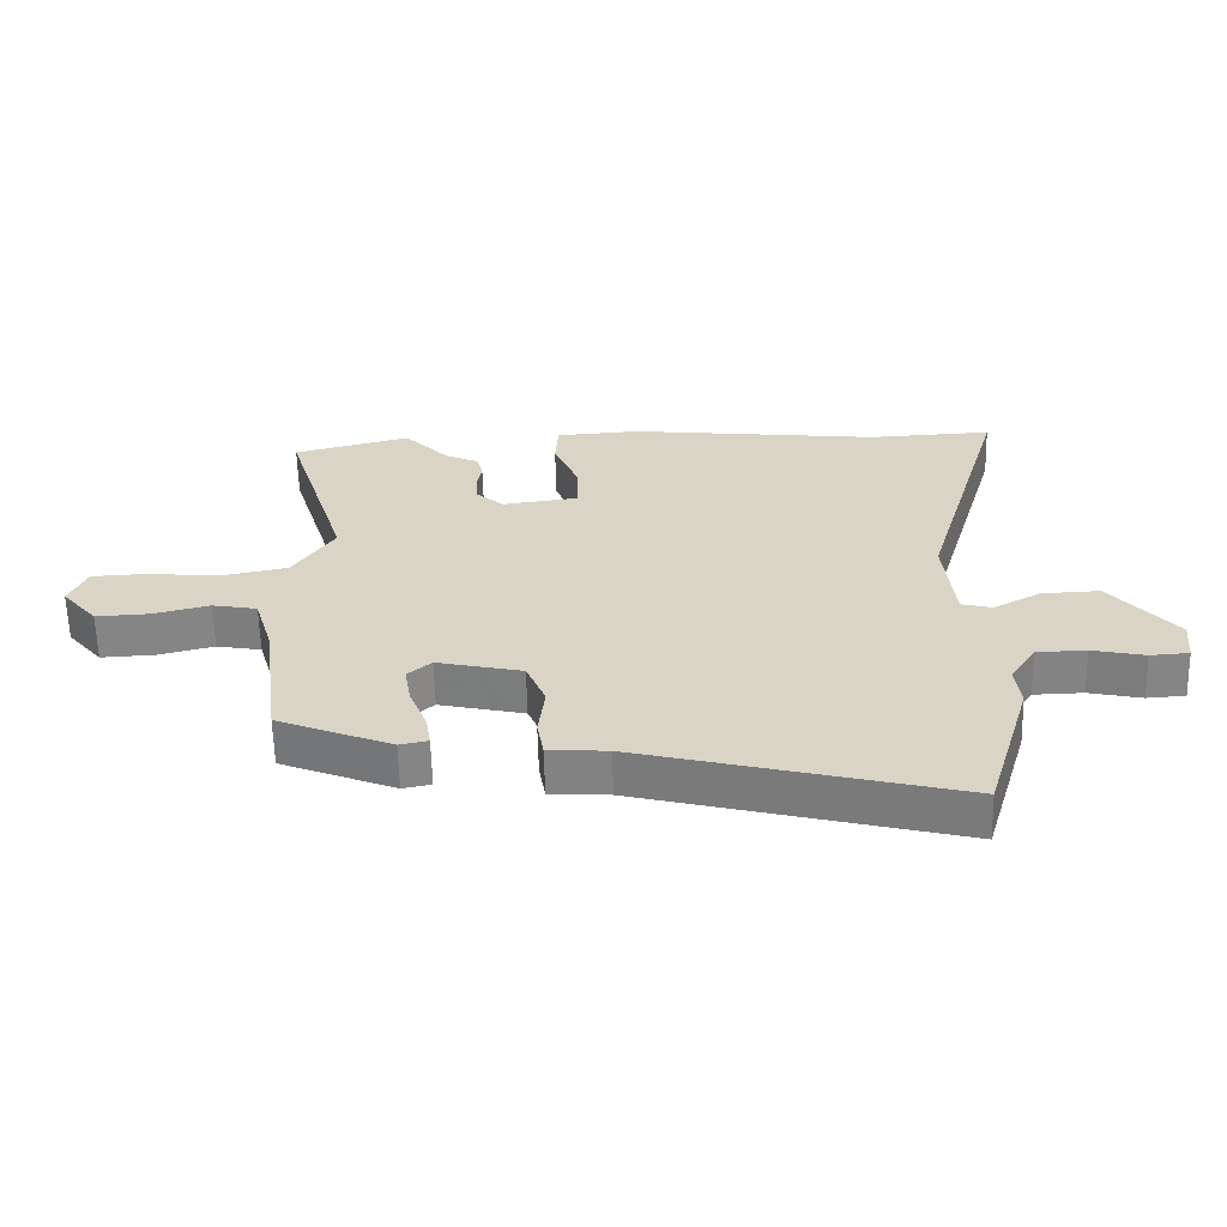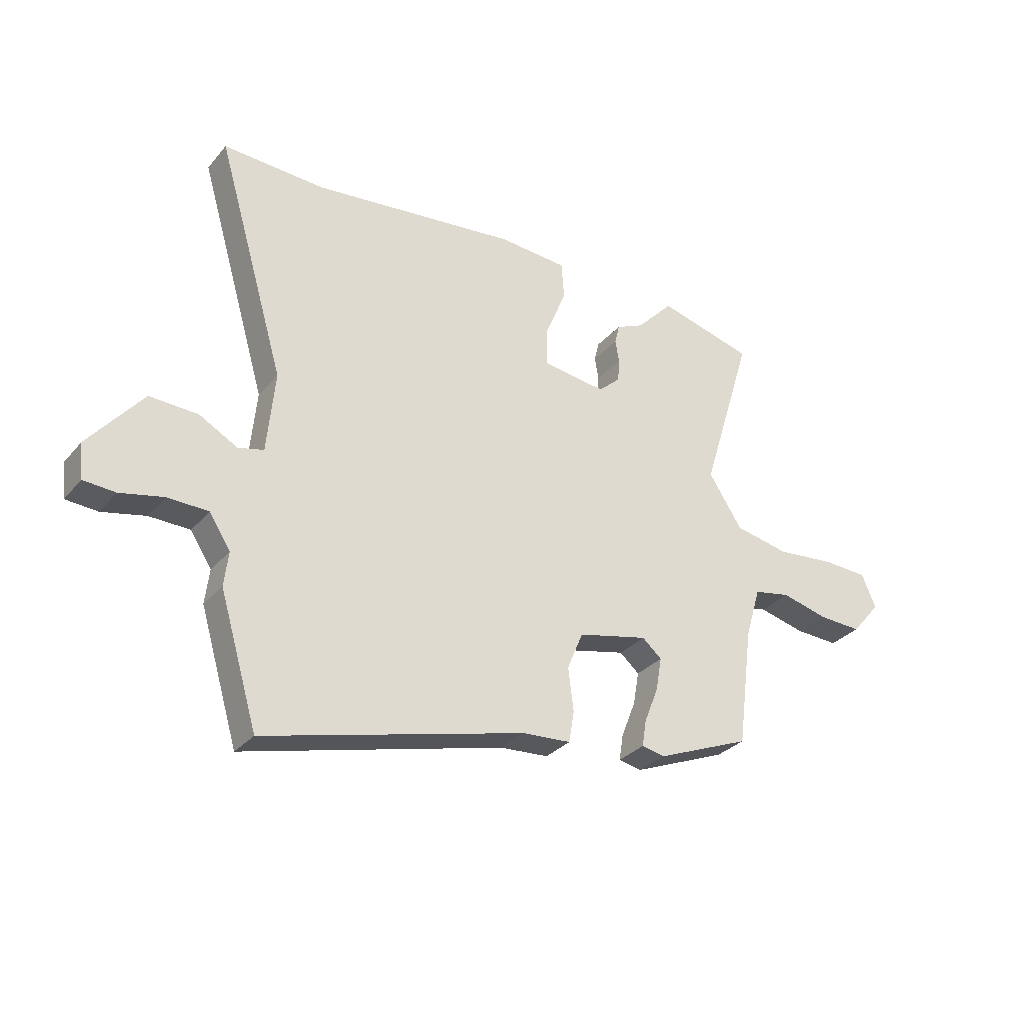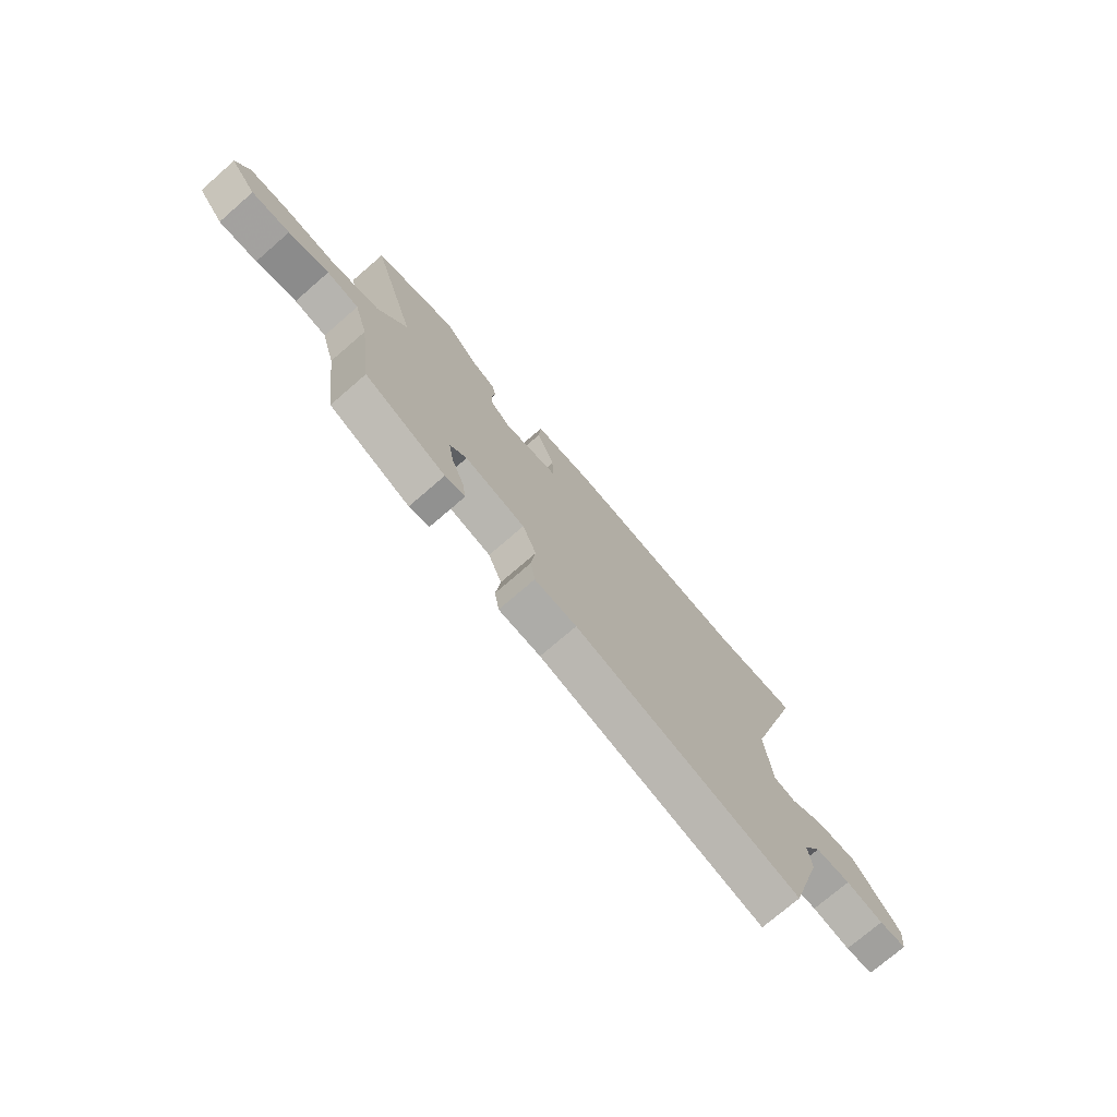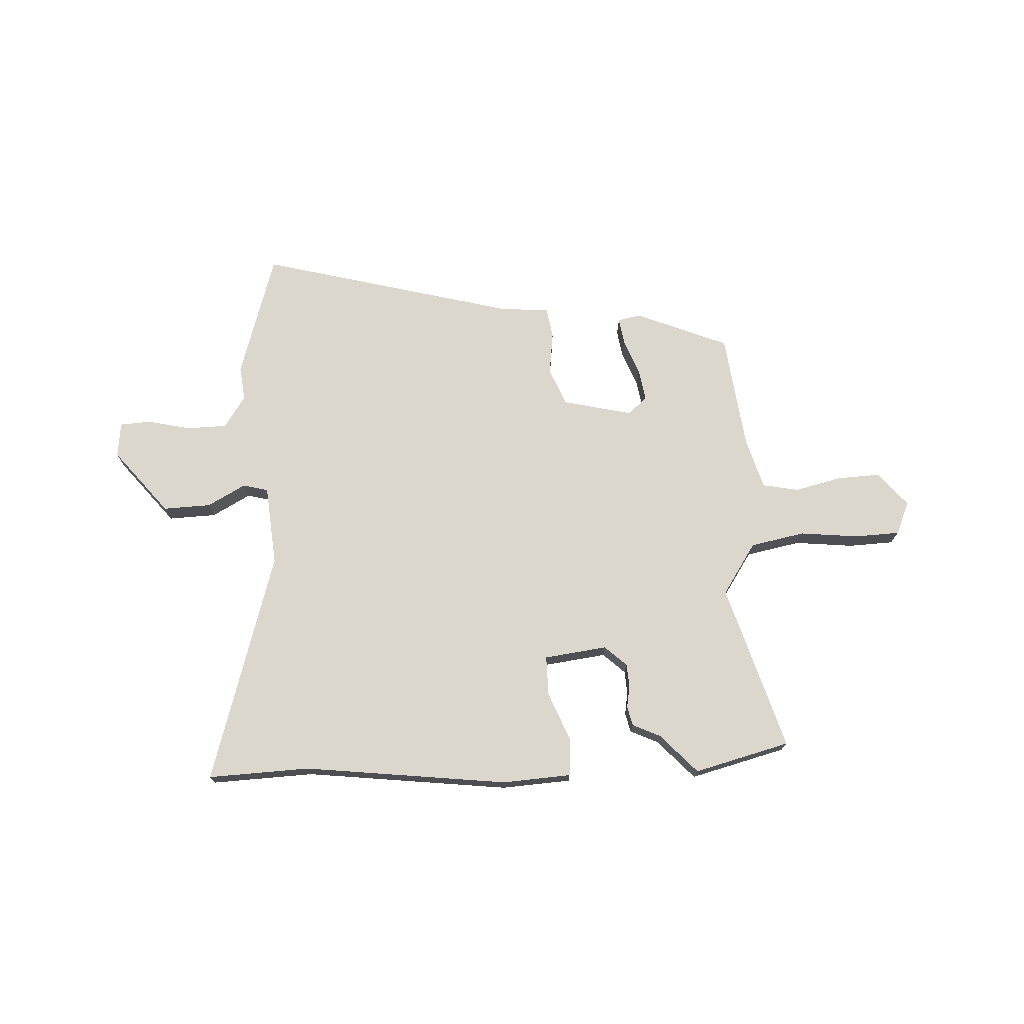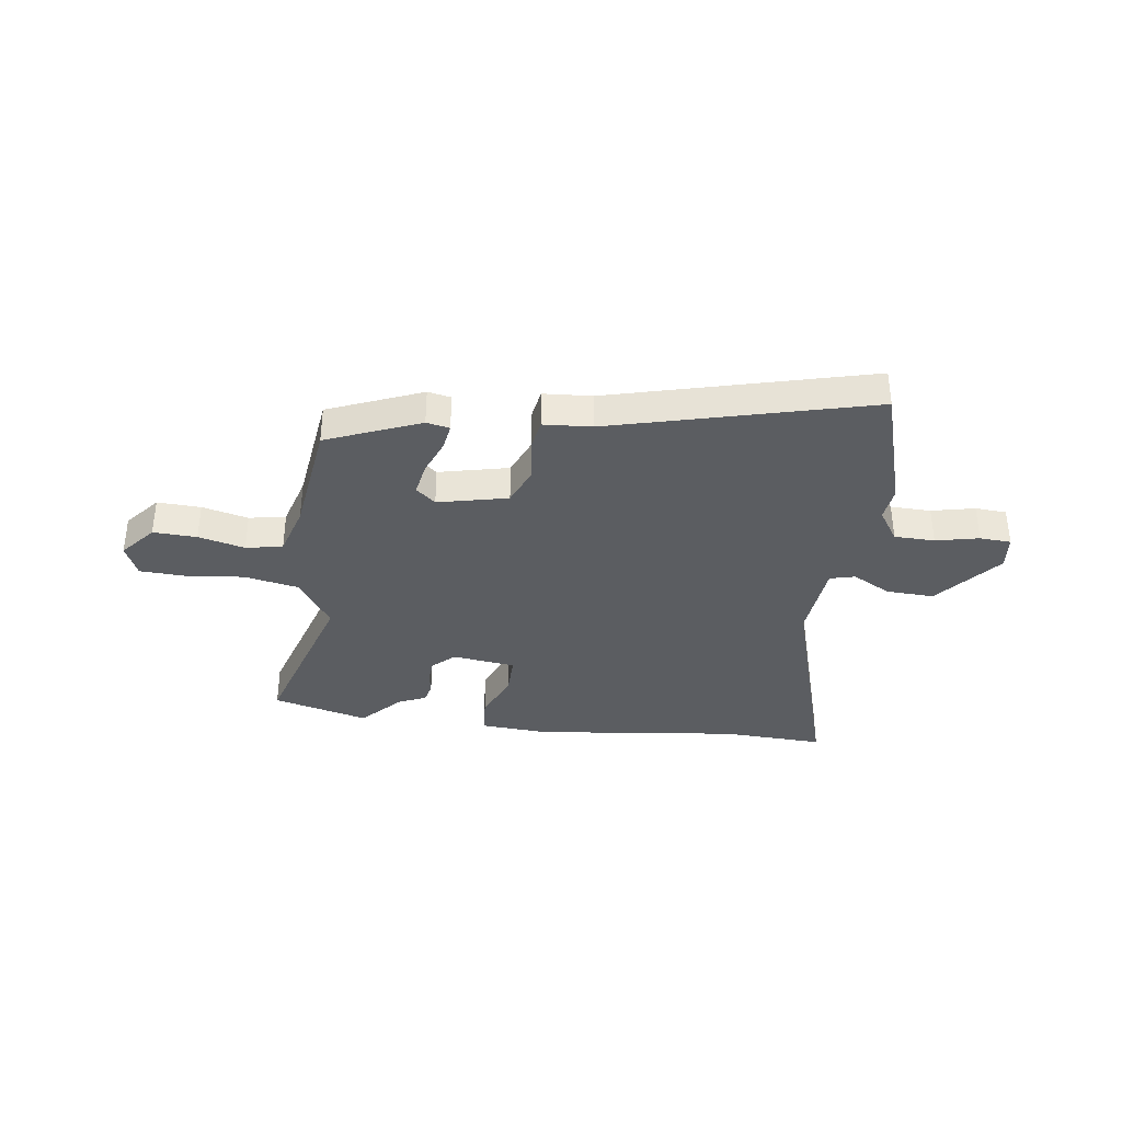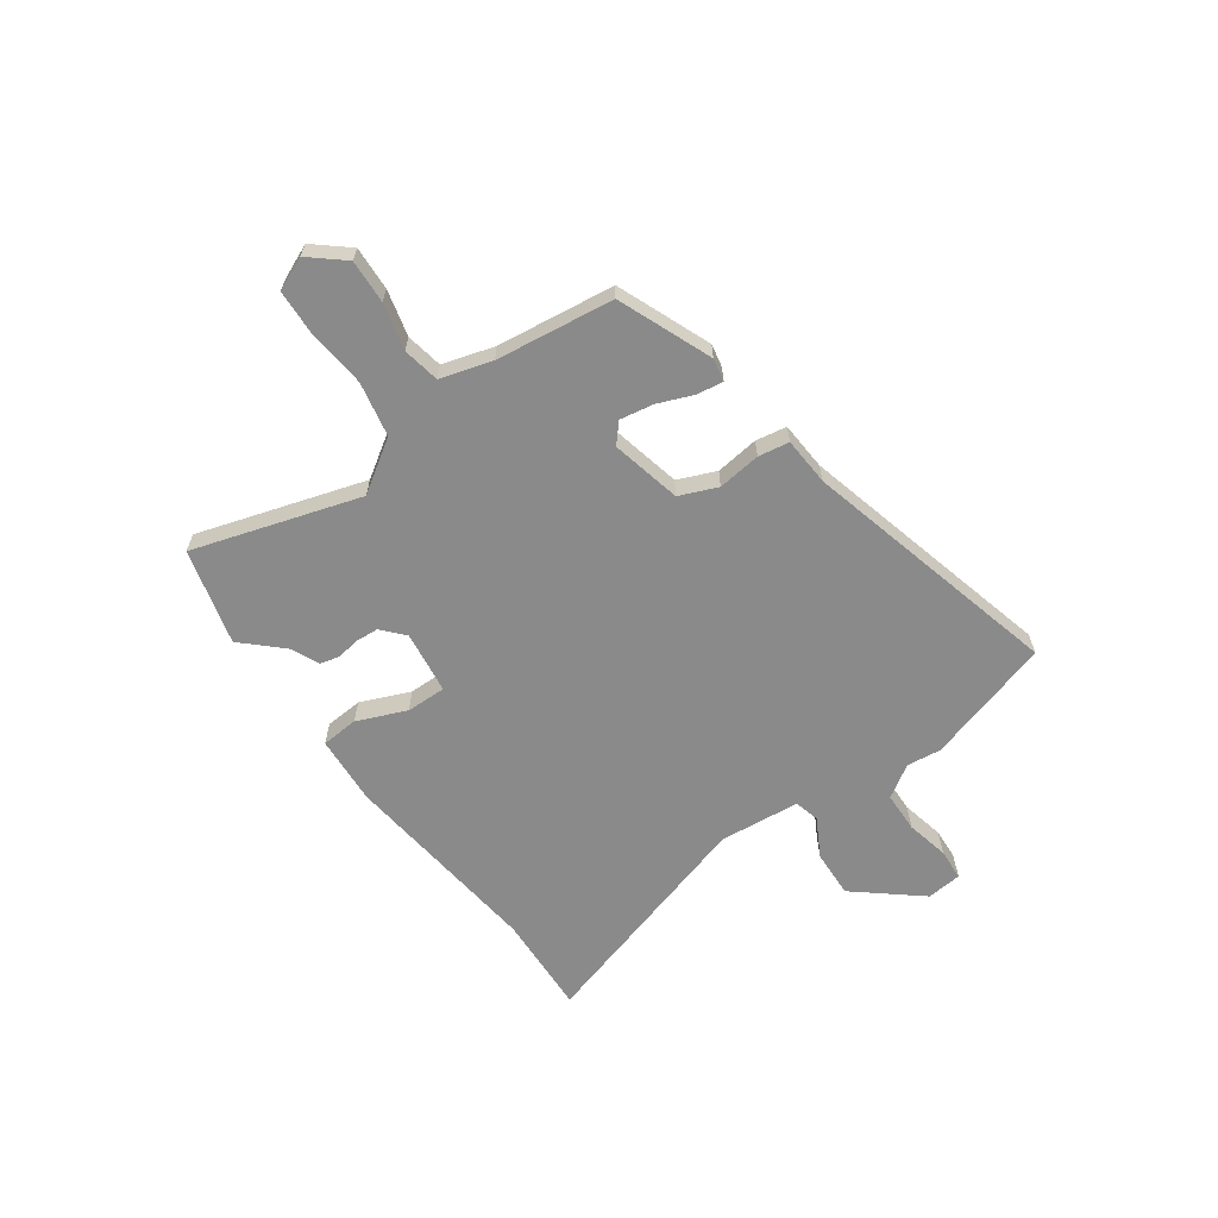
<metadata>
{"format":"obj","ext":"obj","renderer":"f3d","projection":"perspective","resolution":1024,"background":"white","views":[{"elev":-61.3,"azim":-178.6,"up":"+Z"},{"elev":-30.4,"azim":-32.5,"up":"+Z"},{"elev":-74.2,"azim":130.9,"up":"+Z"},{"elev":72.8,"azim":-2.4,"up":"+Y"},{"elev":-36.0,"azim":172.5,"up":"+Y"},{"elev":-63.4,"azim":125.5,"up":"+Y"}]}
</metadata>
<code>
v 0.493 0.07 -0.38
v 0.315 0.07 -0.452
v 0.271 0.07 -0.443
v 0.279 0.07 -0.393
v 0.306 0.07 -0.325
v 0.317 0.07 -0.262
v 0.28 0.07 -0.23
v 0.147 0.07 -0.26
v 0.117 0.07 -0.332
v 0.127 0.07 -0.414
v 0.117 0.07 -0.473
v 0.025 0.07 -0.479
v -0.469 0.07 -0.605
v -0.541 0.07 -0.364
v -0.533 0.07 -0.299
v -0.573 0.07 -0.237
v -0.65 0.07 -0.235
v -0.732 0.07 -0.253
v -0.792 0.07 -0.249
v -0.799 0.07 -0.182
v -0.697 0.07 -0.059
v -0.606 0.07 -0.063
v -0.533 0.07 -0.103
v -0.485 0.07 -0.091
v -0.47 0.07 0.063
v -0.6 0.07 0.505
v -0.406 0.07 0.496
v -0.016 0.07 0.54
v 0.115 0.07 0.531
v 0.12 0.07 0.46
v 0.081 0.07 0.366
v 0.08 0.07 0.29
v 0.2 0.07 0.274
v 0.242 0.07 0.312
v 0.245 0.07 0.356
v 0.238 0.07 0.399
v 0.247 0.07 0.436
v 0.3 0.07 0.46
v 0.37 0.07 0.534
v 0.552 0.07 0.486
v 0.454 0.07 0.169
v 0.518 0.07 0.071
v 0.622 0.07 0.05
v 0.734 0.07 0.061
v 0.82 0.07 0.057
v 0.847 0.07 -0.006
v 0.792 0.07 -0.071
v 0.709 0.07 -0.067
v 0.621 0.07 -0.045
v 0.551 0.07 -0.058
v 0.522 0.07 -0.156
v 0.493 0 -0.38
v 0.315 0 -0.452
v 0.271 0 -0.443
v 0.279 0 -0.393
v 0.306 0 -0.325
v 0.317 0 -0.262
v 0.28 0 -0.23
v 0.147 0 -0.26
v 0.117 0 -0.332
v 0.127 0 -0.414
v 0.117 0 -0.473
v 0.025 0 -0.479
v -0.469 0 -0.605
v -0.541 0 -0.364
v -0.533 0 -0.299
v -0.573 0 -0.237
v -0.65 0 -0.235
v -0.732 0 -0.253
v -0.792 0 -0.249
v -0.799 0 -0.182
v -0.697 0 -0.059
v -0.606 0 -0.063
v -0.533 0 -0.103
v -0.485 0 -0.091
v -0.47 0 0.063
v -0.6 0 0.505
v -0.406 0 0.496
v -0.016 0 0.54
v 0.115 0 0.531
v 0.12 0 0.46
v 0.081 0 0.366
v 0.08 0 0.29
v 0.2 0 0.274
v 0.242 0 0.312
v 0.245 0 0.356
v 0.238 0 0.399
v 0.247 0 0.436
v 0.3 0 0.46
v 0.37 0 0.534
v 0.552 0 0.486
v 0.454 0 0.169
v 0.518 0 0.071
v 0.622 0 0.05
v 0.734 0 0.061
v 0.82 0 0.057
v 0.847 0 -0.006
v 0.792 0 -0.071
v 0.709 0 -0.067
v 0.621 0 -0.045
v 0.551 0 -0.058
v 0.522 0 -0.156
f 46 47 48 49
f 44 45 46 49
f 43 44 49 50
f 42 43 50
f 41 42 50 51
f 38 39 40 41
f 35 36 37 38
f 34 35 38 41
f 33 34 41 51
f 28 29 30 31
f 27 28 31 32
f 25 26 27 32
f 24 25 32 33
f 20 21 22 23
f 20 23 24
f 17 18 19 20
f 16 17 20 24
f 15 16 24 33
f 12 13 14 15
f 9 10 11 12
f 8 9 12 15
f 7 8 15 33
f 2 3 4 5
f 2 5 6
f 1 2 6
f 7 33 51
f 1 6 7 51
f 100 99 98 97
f 100 97 96 95
f 101 100 95 94
f 101 94 93
f 102 101 93 92
f 92 91 90 89
f 89 88 87 86
f 92 89 86 85
f 102 92 85 84
f 82 81 80 79
f 83 82 79 78
f 83 78 77 76
f 84 83 76 75
f 74 73 72 71
f 75 74 71
f 71 70 69 68
f 75 71 68 67
f 84 75 67 66
f 66 65 64 63
f 63 62 61 60
f 66 63 60 59
f 84 66 59 58
f 56 55 54 53
f 57 56 53
f 57 53 52
f 102 84 58
f 102 58 57 52
f 1 52 53 2
f 2 53 54 3
f 3 54 55 4
f 4 55 56 5
f 5 56 57 6
f 6 57 58 7
f 7 58 59 8
f 8 59 60 9
f 9 60 61 10
f 10 61 62 11
f 11 62 63 12
f 12 63 64 13
f 13 64 65 14
f 14 65 66 15
f 15 66 67 16
f 16 67 68 17
f 17 68 69 18
f 18 69 70 19
f 19 70 71 20
f 20 71 72 21
f 21 72 73 22
f 22 73 74 23
f 23 74 75 24
f 24 75 76 25
f 25 76 77 26
f 26 77 78 27
f 27 78 79 28
f 28 79 80 29
f 29 80 81 30
f 30 81 82 31
f 31 82 83 32
f 32 83 84 33
f 33 84 85 34
f 34 85 86 35
f 35 86 87 36
f 36 87 88 37
f 37 88 89 38
f 38 89 90 39
f 39 90 91 40
f 40 91 92 41
f 41 92 93 42
f 42 93 94 43
f 43 94 95 44
f 44 95 96 45
f 45 96 97 46
f 46 97 98 47
f 47 98 99 48
f 48 99 100 49
f 49 100 101 50
f 50 101 102 51
f 51 102 52 1

</code>
